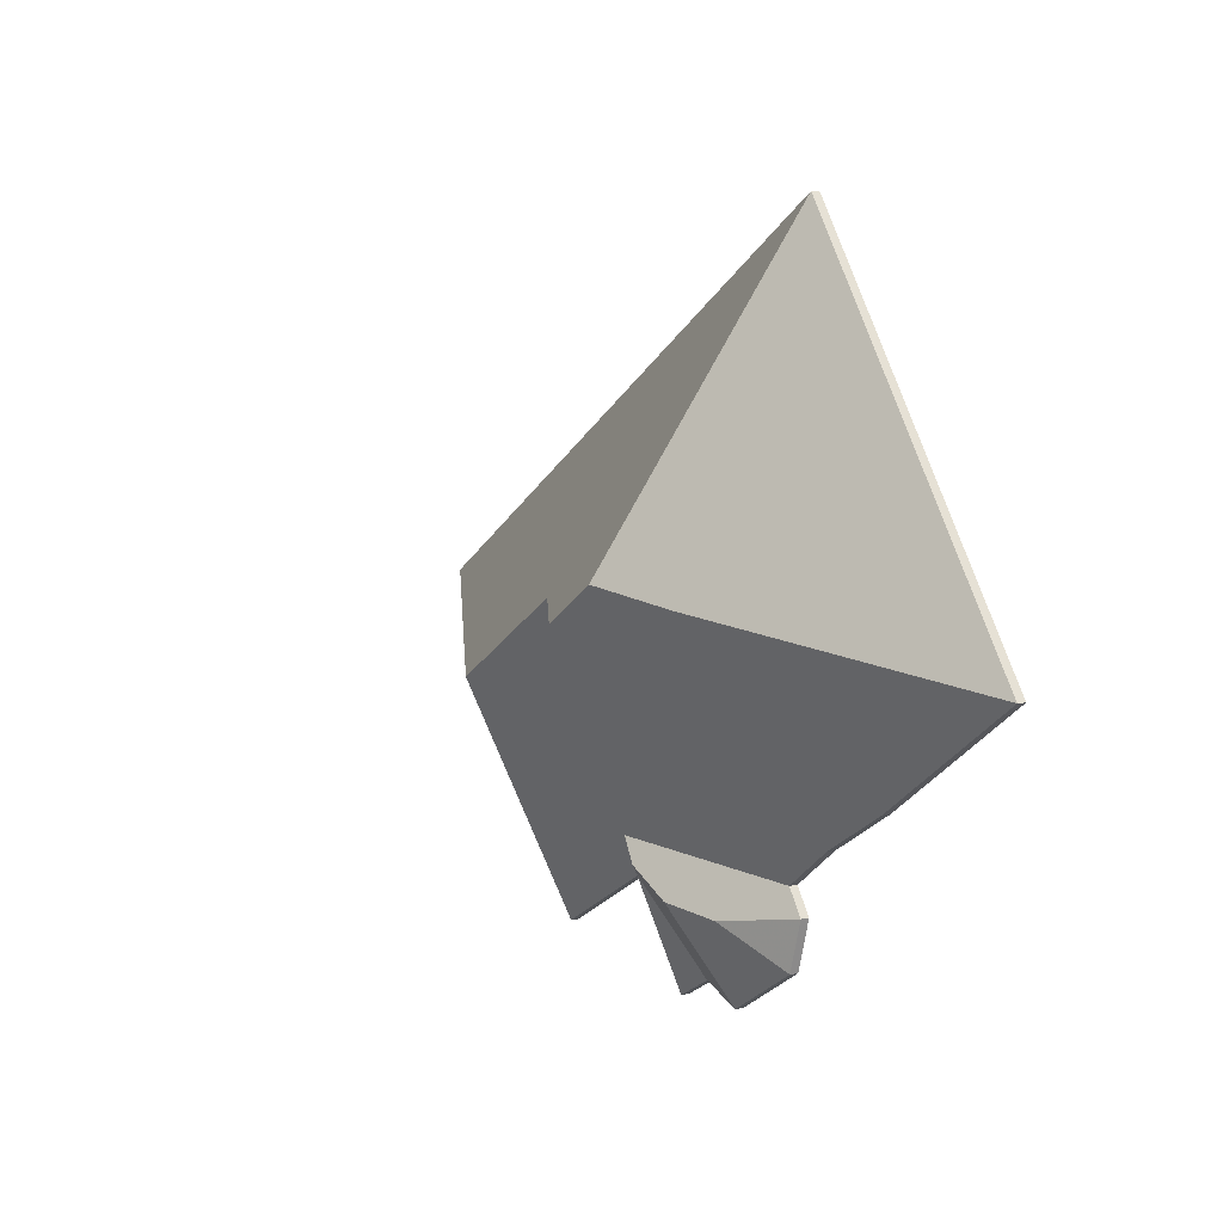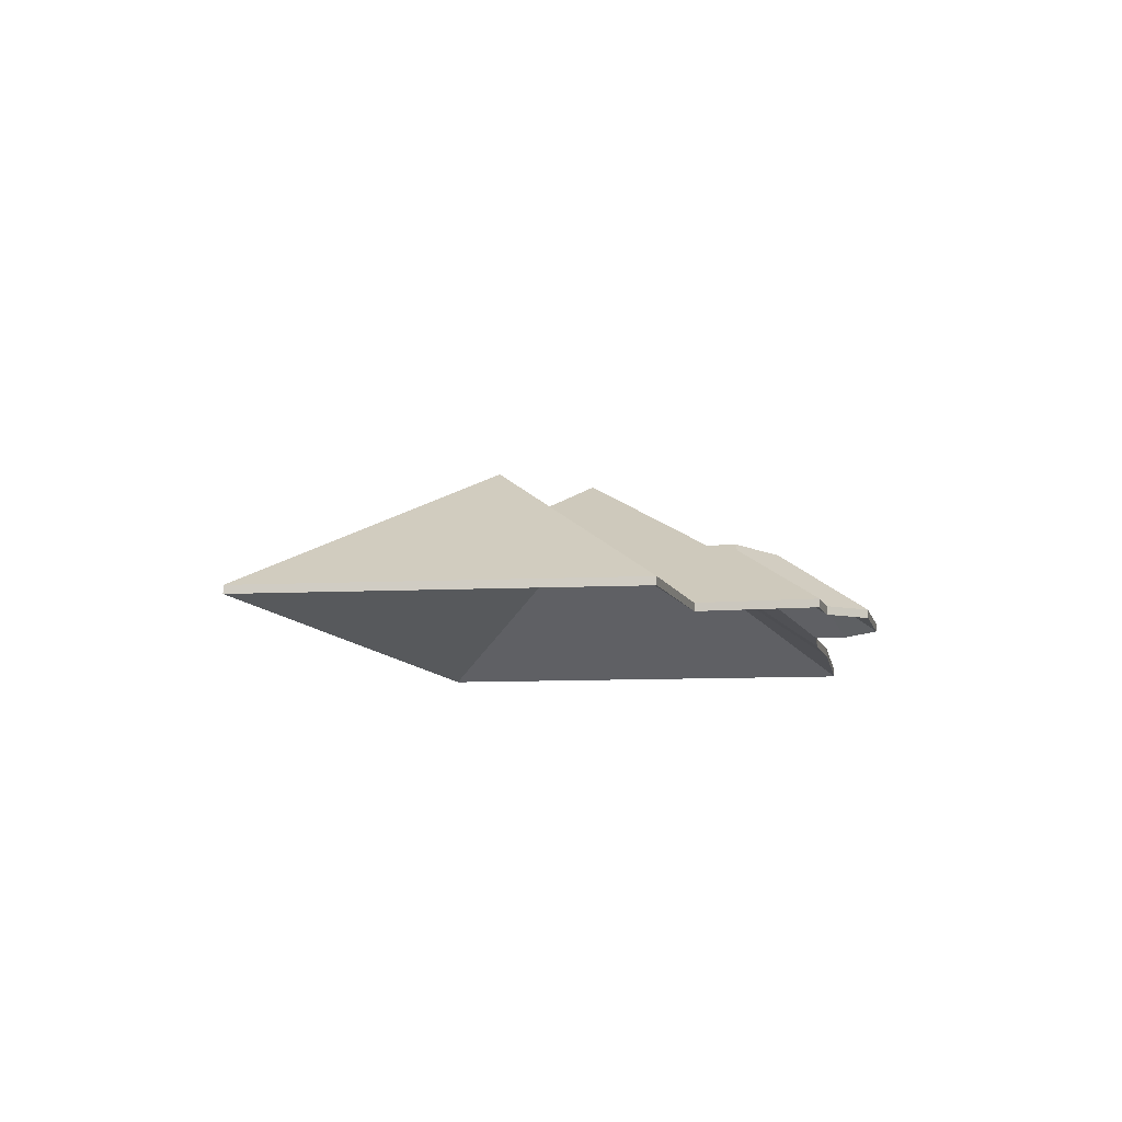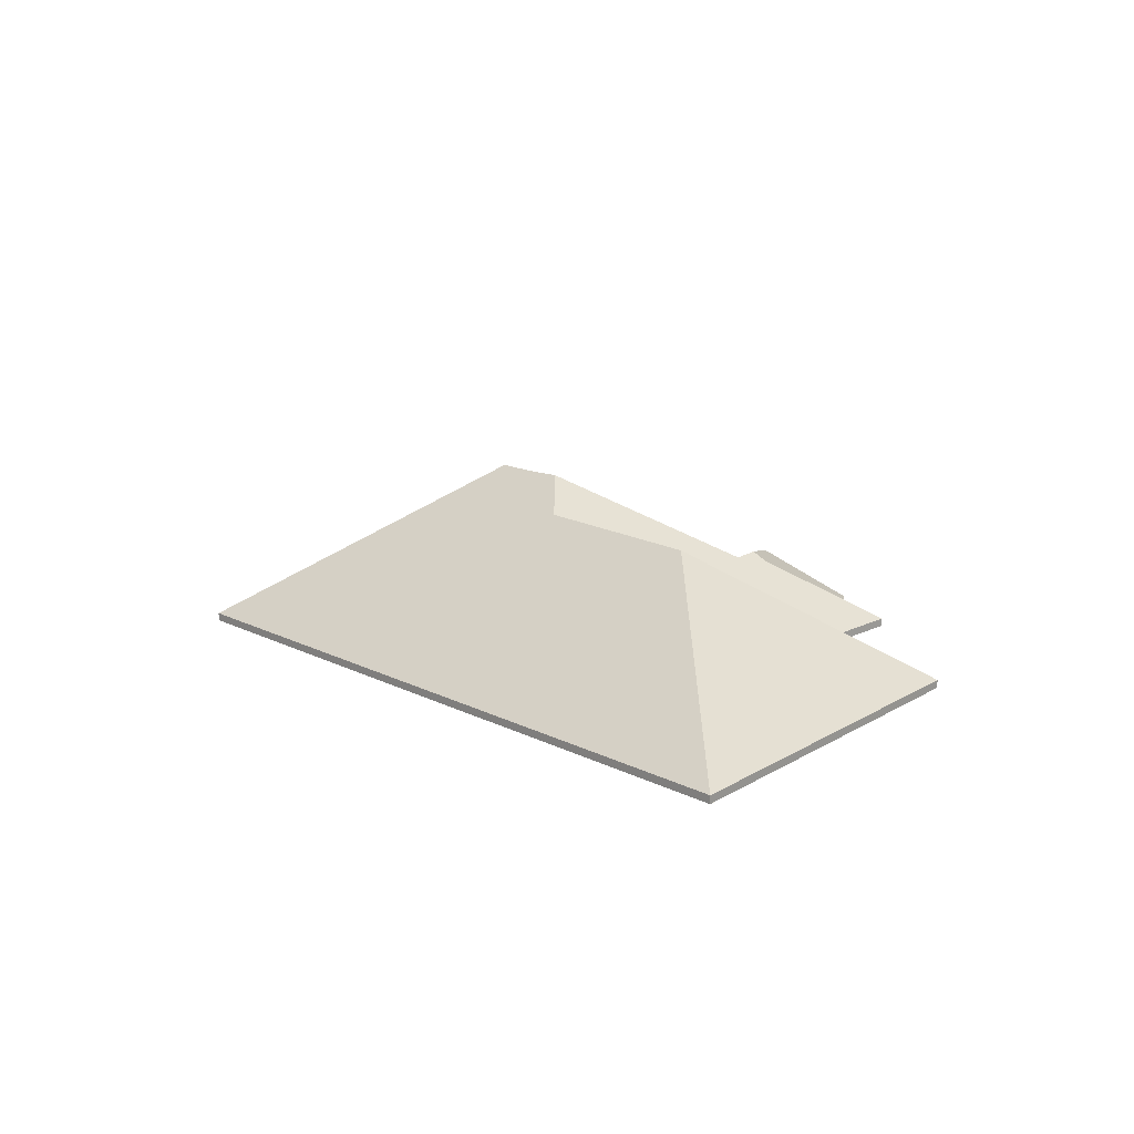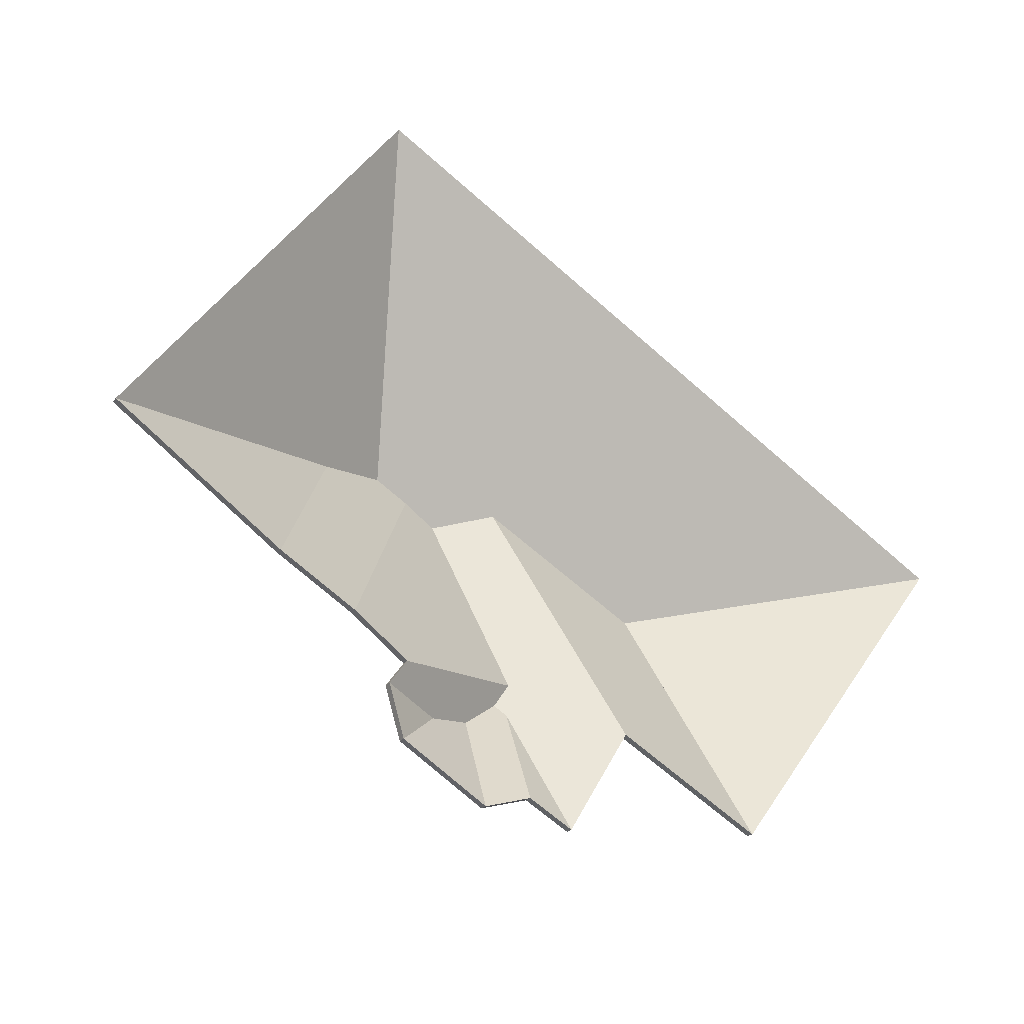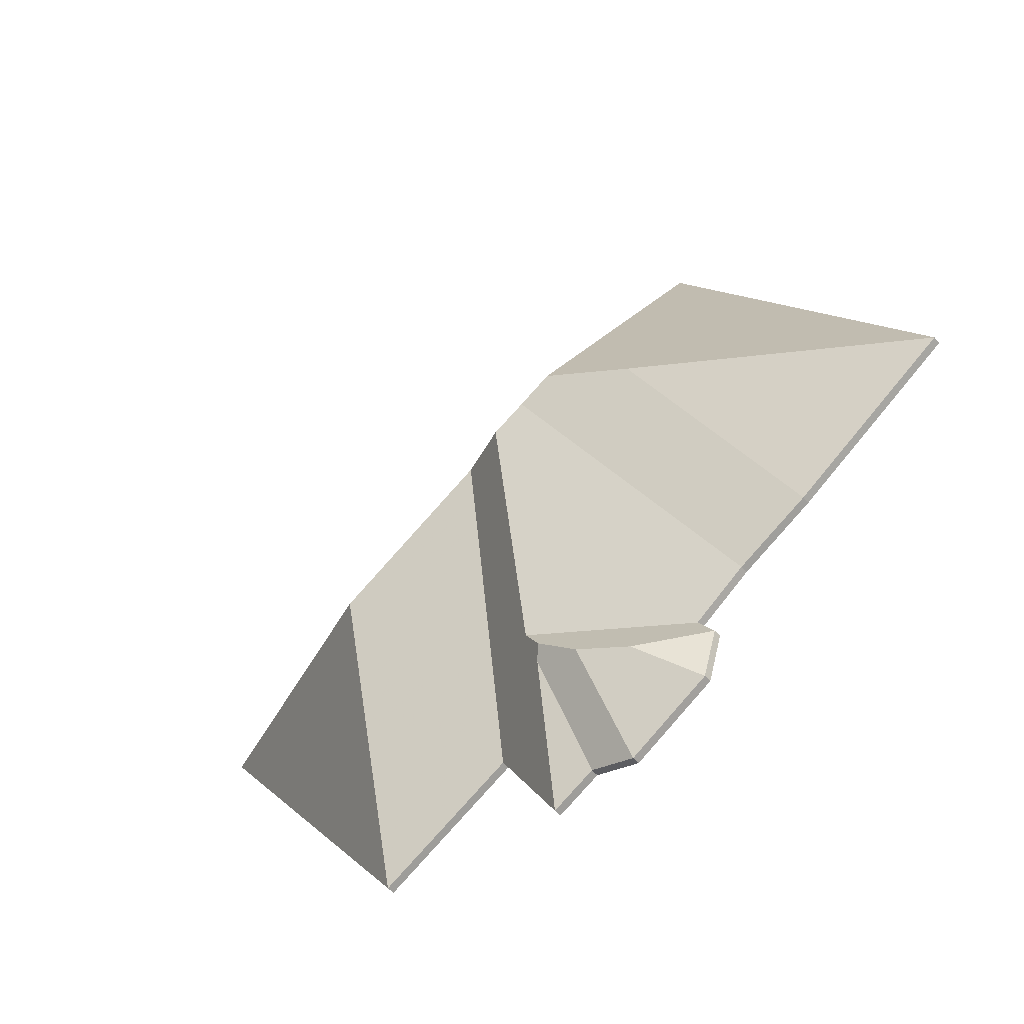
<metadata>
{"format":"obj","ext":"obj","renderer":"f3d","projection":"perspective","resolution":1024,"background":"white","views":[{"elev":7.7,"azim":-119.5,"up":"+Z"},{"elev":-9.7,"azim":134.1,"up":"+Y"},{"elev":16.2,"azim":76.1,"up":"+Y"},{"elev":-23.6,"azim":-29.1,"up":"+Z"},{"elev":-51.8,"azim":-140.7,"up":"+Z"}]}
</metadata>
<code>
v -5.54 -0.03788 6.211
v -5.524 -0.07604 6.14
v -5.524 -0.07831 6.14
v -5.54 -0.04015 6.211
v -5.524 -0.07604 6.14
v -5.459 -0.07604 6.227
v -5.459 -0.07831 6.227
v -5.524 -0.07831 6.14
v -5.459 -0.07604 6.227
v -5.54 -0.03788 6.211
v -5.54 -0.04015 6.211
v -5.459 -0.07831 6.227
v -5.524 -0.07604 6.14
v -5.54 -0.03788 6.211
v -5.459 -0.07604 6.227
v -5.459 -0.07831 6.227
v -5.54 -0.04015 6.211
v -5.524 -0.07831 6.14
v -5.54 -0.03788 6.211
v -5.584 -0.03751 6.235
v -5.584 -0.03979 6.235
v -5.54 -0.04015 6.211
v -5.584 -0.03751 6.235
v -5.564 -0.07604 6.162
v -5.564 -0.07831 6.162
v -5.584 -0.03979 6.235
v -5.564 -0.07604 6.162
v -5.524 -0.07604 6.14
v -5.524 -0.07831 6.14
v -5.564 -0.07831 6.162
v -5.524 -0.07604 6.14
v -5.54 -0.03788 6.211
v -5.54 -0.04015 6.211
v -5.524 -0.07831 6.14
v -5.584 -0.03751 6.235
v -5.54 -0.03788 6.211
v -5.524 -0.07604 6.14
v -5.564 -0.07604 6.162
v -5.524 -0.07831 6.14
v -5.54 -0.04015 6.211
v -5.584 -0.03979 6.235
v -5.564 -0.07831 6.162
v -5.59 -0.05794 6.168
v -5.581 -0.07604 6.134
v -5.581 -0.07831 6.134
v -5.59 -0.06021 6.168
v -5.593 -0.05543 6.171
v -5.59 -0.05794 6.168
v -5.59 -0.06021 6.168
v -5.593 -0.0577 6.171
v -5.581 -0.07604 6.134
v -5.564 -0.07604 6.162
v -5.564 -0.07831 6.162
v -5.581 -0.07831 6.134
v -5.589 -0.05566 6.178
v -5.593 -0.05543 6.171
v -5.593 -0.0577 6.171
v -5.589 -0.05793 6.178
v -5.599 -0.02964 6.232
v -5.589 -0.05566 6.178
v -5.589 -0.05793 6.178
v -5.599 -0.03191 6.232
v -5.584 -0.03751 6.235
v -5.599 -0.02964 6.232
v -5.599 -0.03191 6.232
v -5.584 -0.03979 6.235
v -5.564 -0.07604 6.162
v -5.584 -0.03751 6.235
v -5.584 -0.03979 6.235
v -5.564 -0.07831 6.162
v -5.589 -0.05566 6.178
v -5.599 -0.02964 6.232
v -5.584 -0.03751 6.235
v -5.59 -0.05794 6.168
v -5.593 -0.05543 6.171
v -5.581 -0.07604 6.134
v -5.564 -0.07604 6.162
v -5.584 -0.03979 6.235
v -5.599 -0.03191 6.232
v -5.589 -0.05793 6.178
v -5.593 -0.0577 6.171
v -5.59 -0.06021 6.168
v -5.564 -0.07831 6.162
v -5.581 -0.07831 6.134
v -5.59 -0.05794 6.168
v -5.593 -0.07604 6.14
v -5.593 -0.07831 6.14
v -5.59 -0.06021 6.168
v -5.593 -0.07604 6.14
v -5.581 -0.07604 6.134
v -5.581 -0.07831 6.134
v -5.593 -0.07831 6.14
v -5.581 -0.07604 6.134
v -5.59 -0.05794 6.168
v -5.59 -0.06021 6.168
v -5.581 -0.07831 6.134
v -5.593 -0.07604 6.14
v -5.59 -0.05794 6.168
v -5.581 -0.07604 6.134
v -5.581 -0.07831 6.134
v -5.59 -0.06021 6.168
v -5.593 -0.07831 6.14
v -5.603 -0.05817 6.164
v -5.606 -0.07604 6.136
v -5.606 -0.07831 6.136
v -5.603 -0.06044 6.164
v -5.606 -0.07604 6.136
v -5.593 -0.07604 6.14
v -5.593 -0.07831 6.14
v -5.606 -0.07831 6.136
v -5.593 -0.05543 6.171
v -5.603 -0.05817 6.164
v -5.603 -0.06044 6.164
v -5.593 -0.0577 6.171
v -5.59 -0.05794 6.168
v -5.593 -0.05543 6.171
v -5.593 -0.0577 6.171
v -5.59 -0.06021 6.168
v -5.593 -0.07604 6.14
v -5.59 -0.05794 6.168
v -5.59 -0.06021 6.168
v -5.593 -0.07831 6.14
v -5.593 -0.05543 6.171
v -5.59 -0.05794 6.168
v -5.593 -0.07604 6.14
v -5.606 -0.07604 6.136
v -5.603 -0.05817 6.164
v -5.593 -0.07831 6.14
v -5.59 -0.06021 6.168
v -5.593 -0.0577 6.171
v -5.603 -0.06044 6.164
v -5.606 -0.07831 6.136
v -5.616 -0.06436 6.161
v -5.63 -0.07604 6.15
v -5.63 -0.07831 6.15
v -5.616 -0.06663 6.161
v -5.603 -0.05817 6.164
v -5.616 -0.06436 6.161
v -5.616 -0.06663 6.161
v -5.603 -0.06044 6.164
v -5.63 -0.07604 6.15
v -5.606 -0.07604 6.136
v -5.606 -0.07831 6.136
v -5.63 -0.07831 6.15
v -5.606 -0.07604 6.136
v -5.603 -0.05817 6.164
v -5.603 -0.06044 6.164
v -5.606 -0.07831 6.136
v -5.616 -0.06436 6.161
v -5.603 -0.05817 6.164
v -5.606 -0.07604 6.136
v -5.63 -0.07604 6.15
v -5.606 -0.07831 6.136
v -5.603 -0.06044 6.164
v -5.616 -0.06663 6.161
v -5.63 -0.07831 6.15
v -5.54 -0.03788 6.211
v -5.459 -0.07604 6.227
v -5.459 -0.07831 6.227
v -5.54 -0.04015 6.211
v -5.584 -0.03751 6.235
v -5.54 -0.03788 6.211
v -5.54 -0.04015 6.211
v -5.584 -0.03979 6.235
v -5.599 -0.02964 6.232
v -5.584 -0.03751 6.235
v -5.584 -0.03979 6.235
v -5.599 -0.03191 6.232
v -5.608 -0.03003 6.237
v -5.599 -0.02964 6.232
v -5.599 -0.03191 6.232
v -5.608 -0.03231 6.237
v -5.617 -0.03005 6.243
v -5.608 -0.03003 6.237
v -5.608 -0.03231 6.237
v -5.617 -0.03232 6.243
v -5.459 -0.07604 6.227
v -5.635 -0.07604 6.329
v -5.635 -0.07831 6.329
v -5.459 -0.07831 6.227
v -5.635 -0.07604 6.329
v -5.617 -0.03005 6.243
v -5.617 -0.03232 6.243
v -5.635 -0.07831 6.329
v -5.584 -0.03751 6.235
v -5.599 -0.02964 6.232
v -5.608 -0.03003 6.237
v -5.617 -0.03005 6.243
v -5.459 -0.07604 6.227
v -5.54 -0.03788 6.211
v -5.635 -0.07604 6.329
v -5.608 -0.03231 6.237
v -5.599 -0.03191 6.232
v -5.584 -0.03979 6.235
v -5.617 -0.03232 6.243
v -5.635 -0.07831 6.329
v -5.54 -0.04015 6.211
v -5.459 -0.07831 6.227
v -5.616 -0.06436 6.161
v -5.634 -0.07604 6.165
v -5.634 -0.07831 6.165
v -5.616 -0.06663 6.161
v -5.634 -0.07604 6.165
v -5.63 -0.07604 6.15
v -5.63 -0.07831 6.15
v -5.634 -0.07831 6.165
v -5.63 -0.07604 6.15
v -5.616 -0.06436 6.161
v -5.616 -0.06663 6.161
v -5.63 -0.07831 6.15
v -5.634 -0.07604 6.165
v -5.616 -0.06436 6.161
v -5.63 -0.07604 6.15
v -5.63 -0.07831 6.15
v -5.616 -0.06663 6.161
v -5.634 -0.07831 6.165
v -5.593 -0.05543 6.171
v -5.589 -0.05566 6.178
v -5.589 -0.05793 6.178
v -5.593 -0.0577 6.171
v -5.603 -0.05817 6.164
v -5.593 -0.05543 6.171
v -5.593 -0.0577 6.171
v -5.603 -0.06044 6.164
v -5.616 -0.06436 6.161
v -5.603 -0.05817 6.164
v -5.603 -0.06044 6.164
v -5.616 -0.06663 6.161
v -5.589 -0.05566 6.178
v -5.629 -0.07604 6.171
v -5.629 -0.07831 6.171
v -5.589 -0.05793 6.178
v -5.629 -0.07604 6.171
v -5.634 -0.07604 6.165
v -5.634 -0.07831 6.165
v -5.629 -0.07831 6.171
v -5.634 -0.07604 6.165
v -5.616 -0.06436 6.161
v -5.616 -0.06663 6.161
v -5.634 -0.07831 6.165
v -5.603 -0.05817 6.164
v -5.616 -0.06436 6.161
v -5.634 -0.07604 6.165
v -5.629 -0.07604 6.171
v -5.589 -0.05566 6.178
v -5.593 -0.05543 6.171
v -5.634 -0.07831 6.165
v -5.616 -0.06663 6.161
v -5.603 -0.06044 6.164
v -5.593 -0.0577 6.171
v -5.589 -0.05793 6.178
v -5.629 -0.07831 6.171
v -5.608 -0.03003 6.237
v -5.644 -0.07604 6.182
v -5.644 -0.07831 6.182
v -5.608 -0.03231 6.237
v -5.599 -0.02964 6.232
v -5.608 -0.03003 6.237
v -5.608 -0.03231 6.237
v -5.599 -0.03191 6.232
v -5.644 -0.07604 6.182
v -5.629 -0.07604 6.171
v -5.629 -0.07831 6.171
v -5.644 -0.07831 6.182
v -5.589 -0.05566 6.178
v -5.599 -0.02964 6.232
v -5.599 -0.03191 6.232
v -5.589 -0.05793 6.178
v -5.629 -0.07604 6.171
v -5.589 -0.05566 6.178
v -5.589 -0.05793 6.178
v -5.629 -0.07831 6.171
v -5.599 -0.02964 6.232
v -5.589 -0.05566 6.178
v -5.629 -0.07604 6.171
v -5.644 -0.07604 6.182
v -5.608 -0.03003 6.237
v -5.629 -0.07831 6.171
v -5.589 -0.05793 6.178
v -5.599 -0.03191 6.232
v -5.608 -0.03231 6.237
v -5.644 -0.07831 6.182
v -5.638 -0.0397 6.239
v -5.665 -0.07604 6.195
v -5.665 -0.07831 6.195
v -5.638 -0.04198 6.239
v -5.617 -0.03005 6.243
v -5.638 -0.0397 6.239
v -5.638 -0.04198 6.239
v -5.617 -0.03232 6.243
v -5.665 -0.07604 6.195
v -5.644 -0.07604 6.182
v -5.644 -0.07831 6.182
v -5.665 -0.07831 6.195
v -5.608 -0.03003 6.237
v -5.617 -0.03005 6.243
v -5.617 -0.03232 6.243
v -5.608 -0.03231 6.237
v -5.644 -0.07604 6.182
v -5.608 -0.03003 6.237
v -5.608 -0.03231 6.237
v -5.644 -0.07831 6.182
v -5.617 -0.03005 6.243
v -5.608 -0.03003 6.237
v -5.644 -0.07604 6.182
v -5.665 -0.07604 6.195
v -5.638 -0.0397 6.239
v -5.644 -0.07831 6.182
v -5.608 -0.03231 6.237
v -5.617 -0.03232 6.243
v -5.638 -0.04198 6.239
v -5.665 -0.07831 6.195
v -5.638 -0.0397 6.239
v -5.711 -0.07604 6.226
v -5.711 -0.07831 6.226
v -5.638 -0.04198 6.239
v -5.711 -0.07604 6.226
v -5.665 -0.07604 6.195
v -5.665 -0.07831 6.195
v -5.711 -0.07831 6.226
v -5.665 -0.07604 6.195
v -5.638 -0.0397 6.239
v -5.638 -0.04198 6.239
v -5.665 -0.07831 6.195
v -5.711 -0.07604 6.226
v -5.638 -0.0397 6.239
v -5.665 -0.07604 6.195
v -5.665 -0.07831 6.195
v -5.638 -0.04198 6.239
v -5.711 -0.07831 6.226
v -5.617 -0.03005 6.243
v -5.635 -0.07604 6.329
v -5.635 -0.07831 6.329
v -5.617 -0.03232 6.243
v -5.638 -0.0397 6.239
v -5.617 -0.03005 6.243
v -5.617 -0.03232 6.243
v -5.638 -0.04198 6.239
v -5.635 -0.07604 6.329
v -5.711 -0.07604 6.226
v -5.711 -0.07831 6.226
v -5.635 -0.07831 6.329
v -5.711 -0.07604 6.226
v -5.638 -0.0397 6.239
v -5.638 -0.04198 6.239
v -5.711 -0.07831 6.226
v -5.617 -0.03005 6.243
v -5.638 -0.0397 6.239
v -5.711 -0.07604 6.226
v -5.635 -0.07604 6.329
v -5.711 -0.07831 6.226
v -5.638 -0.04198 6.239
v -5.617 -0.03232 6.243
v -5.635 -0.07831 6.329
f 1 2 3
f 1 3 4
f 5 6 7
f 5 7 8
f 9 10 11
f 9 11 12
f 13 14 15
f 16 17 18
f 19 20 21
f 19 21 22
f 23 24 25
f 23 25 26
f 27 28 29
f 27 29 30
f 31 32 33
f 31 33 34
f 35 36 37
f 35 37 38
f 39 40 41
f 39 41 42
f 43 44 45
f 43 45 46
f 47 48 49
f 47 49 50
f 51 52 53
f 51 53 54
f 55 56 57
f 55 57 58
f 59 60 61
f 59 61 62
f 63 64 65
f 63 65 66
f 67 68 69
f 67 69 70
f 71 72 73
f 74 75 71
f 76 74 77
f 77 74 71
f 77 71 73
f 78 79 80
f 80 81 82
f 83 78 80
f 83 80 82
f 83 82 84
f 85 86 87
f 85 87 88
f 89 90 91
f 89 91 92
f 93 94 95
f 93 95 96
f 97 98 99
f 100 101 102
f 103 104 105
f 103 105 106
f 107 108 109
f 107 109 110
f 111 112 113
f 111 113 114
f 115 116 117
f 115 117 118
f 119 120 121
f 119 121 122
f 123 124 125
f 123 125 126
f 123 126 127
f 128 129 130
f 128 130 131
f 128 131 132
f 133 134 135
f 133 135 136
f 137 138 139
f 137 139 140
f 141 142 143
f 141 143 144
f 145 146 147
f 145 147 148
f 149 150 151
f 149 151 152
f 153 154 155
f 153 155 156
f 157 158 159
f 157 159 160
f 161 162 163
f 161 163 164
f 165 166 167
f 165 167 168
f 169 170 171
f 169 171 172
f 173 174 175
f 173 175 176
f 177 178 179
f 177 179 180
f 181 182 183
f 181 183 184
f 185 186 187
f 185 187 188
f 189 190 191
f 191 190 185
f 191 185 188
f 192 193 194
f 195 192 194
f 196 195 194
f 196 194 197
f 196 197 198
f 199 200 201
f 199 201 202
f 203 204 205
f 203 205 206
f 207 208 209
f 207 209 210
f 211 212 213
f 214 215 216
f 217 218 219
f 217 219 220
f 221 222 223
f 221 223 224
f 225 226 227
f 225 227 228
f 229 230 231
f 229 231 232
f 233 234 235
f 233 235 236
f 237 238 239
f 237 239 240
f 241 242 243
f 241 243 244
f 241 244 245
f 241 245 246
f 247 248 249
f 247 249 250
f 247 250 251
f 247 251 252
f 253 254 255
f 253 255 256
f 257 258 259
f 257 259 260
f 261 262 263
f 261 263 264
f 265 266 267
f 265 267 268
f 269 270 271
f 269 271 272
f 273 274 275
f 273 275 276
f 273 276 277
f 278 279 280
f 278 280 281
f 278 281 282
f 283 284 285
f 283 285 286
f 287 288 289
f 287 289 290
f 291 292 293
f 291 293 294
f 295 296 297
f 295 297 298
f 299 300 301
f 299 301 302
f 303 304 305
f 303 305 306
f 303 306 307
f 308 309 310
f 308 310 311
f 308 311 312
f 313 314 315
f 313 315 316
f 317 318 319
f 317 319 320
f 321 322 323
f 321 323 324
f 325 326 327
f 328 329 330
f 331 332 333
f 331 333 334
f 335 336 337
f 335 337 338
f 339 340 341
f 339 341 342
f 343 344 345
f 343 345 346
f 347 348 349
f 347 349 350
f 351 352 353
f 351 353 354

</code>
